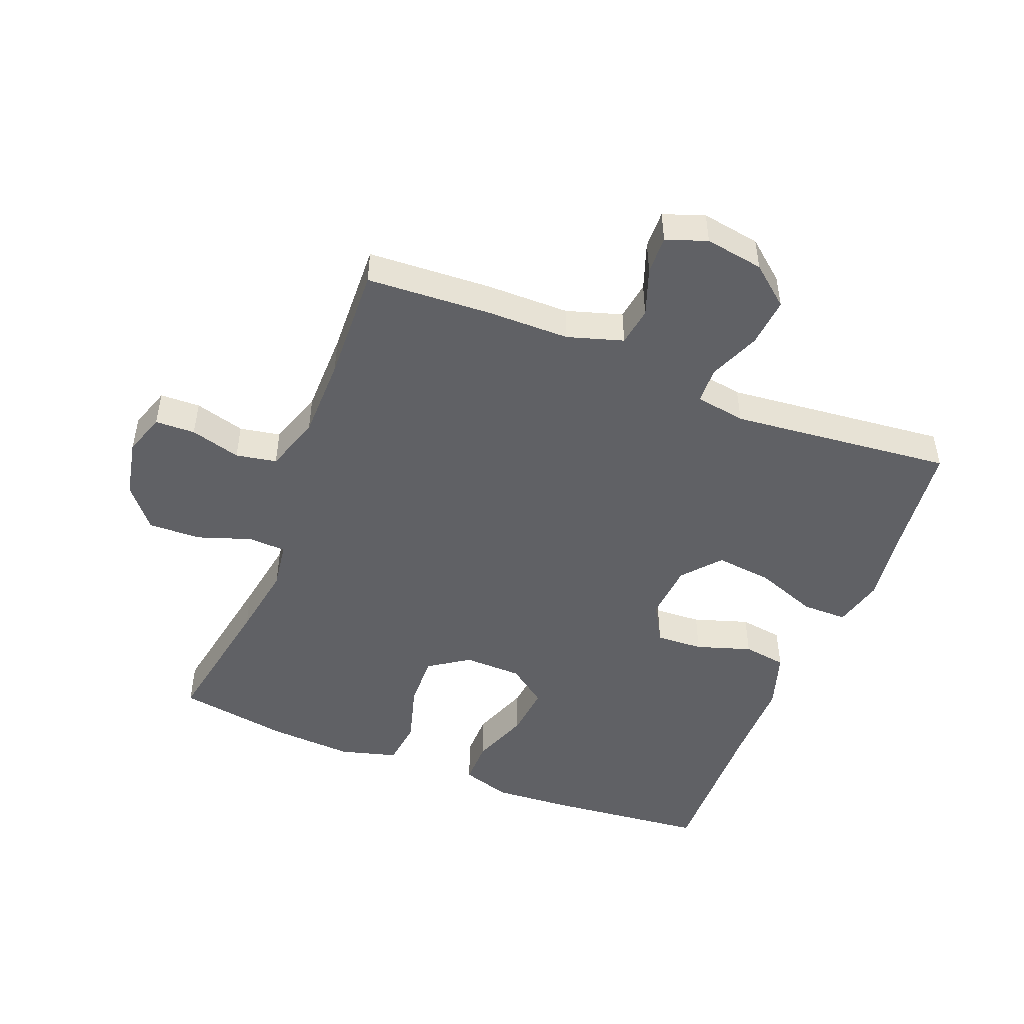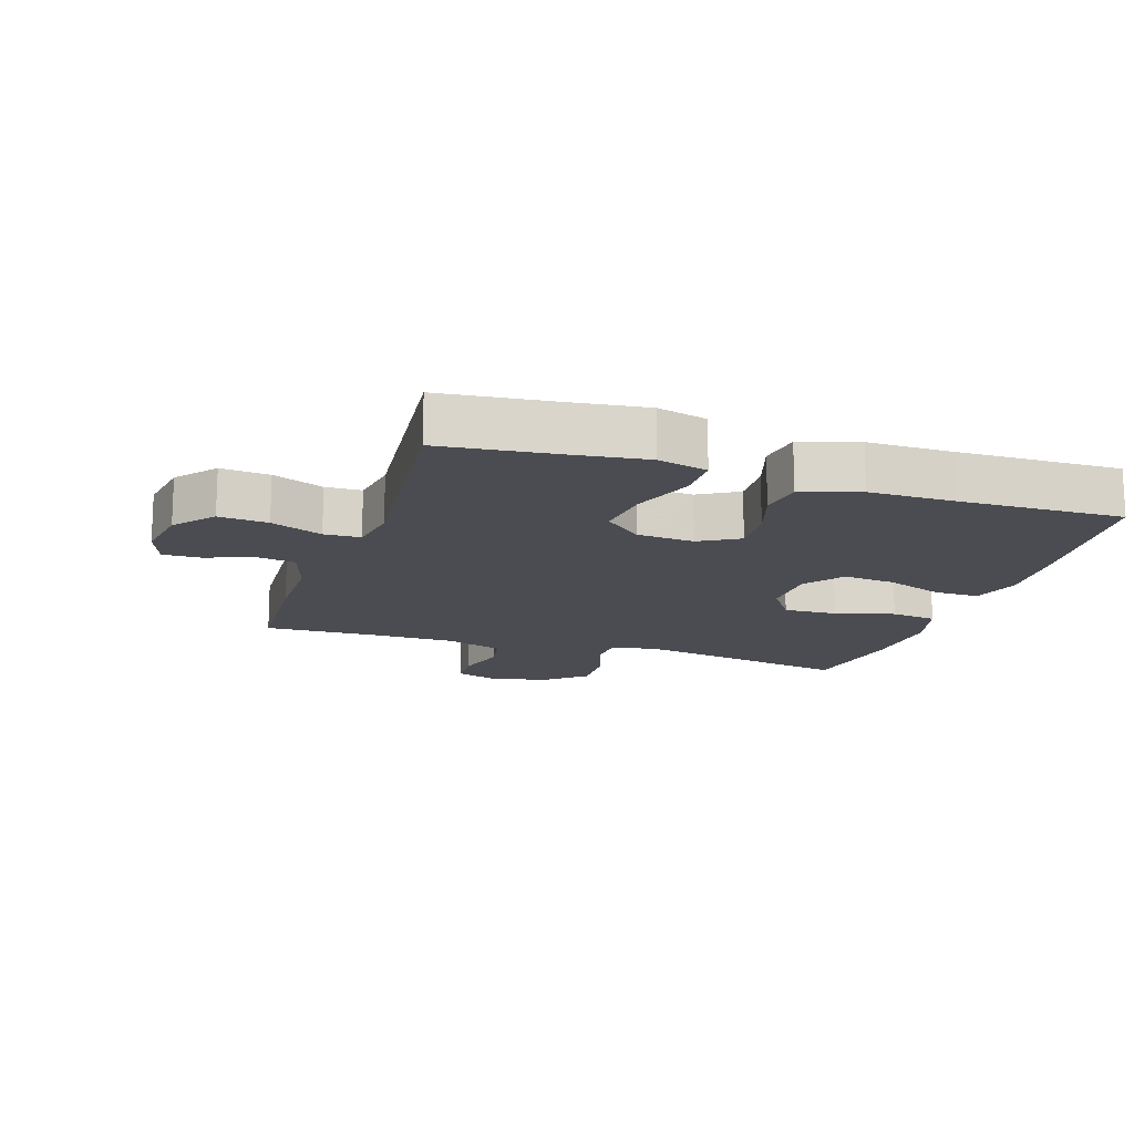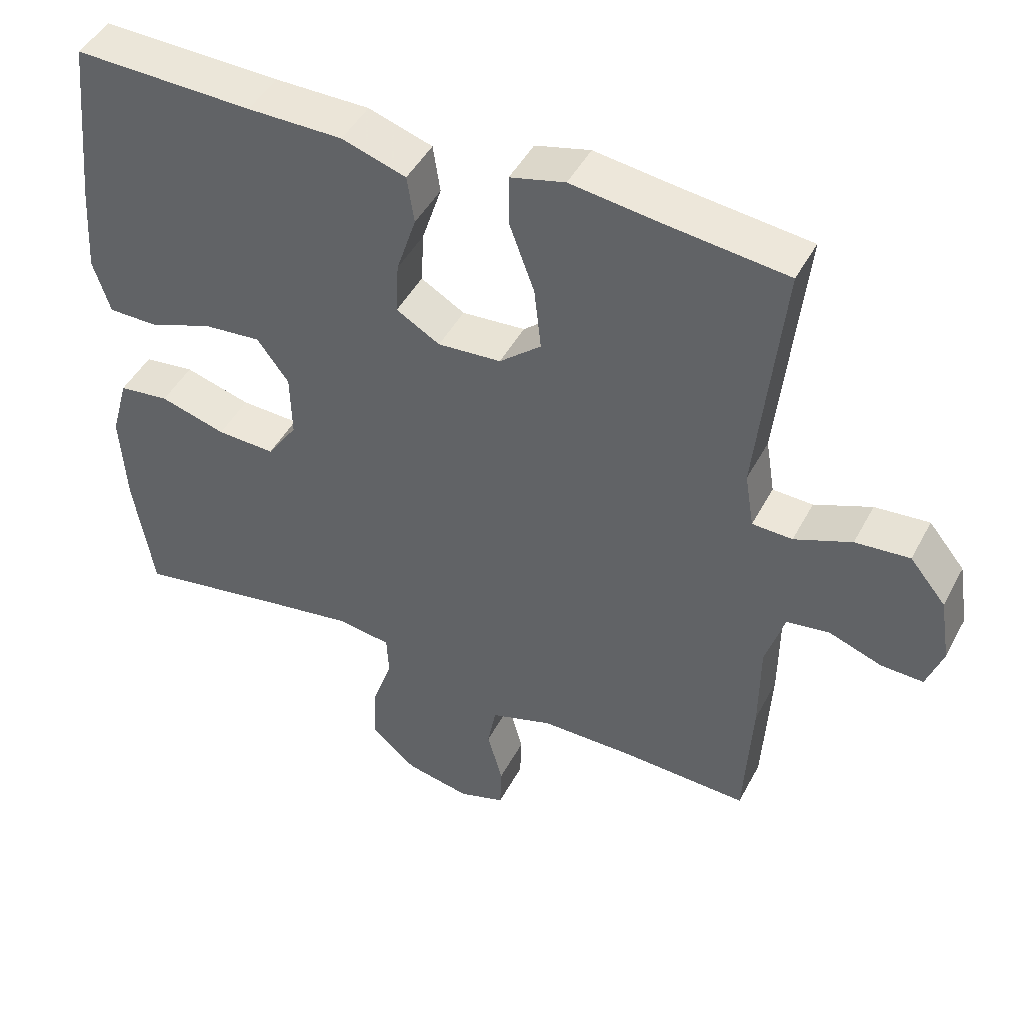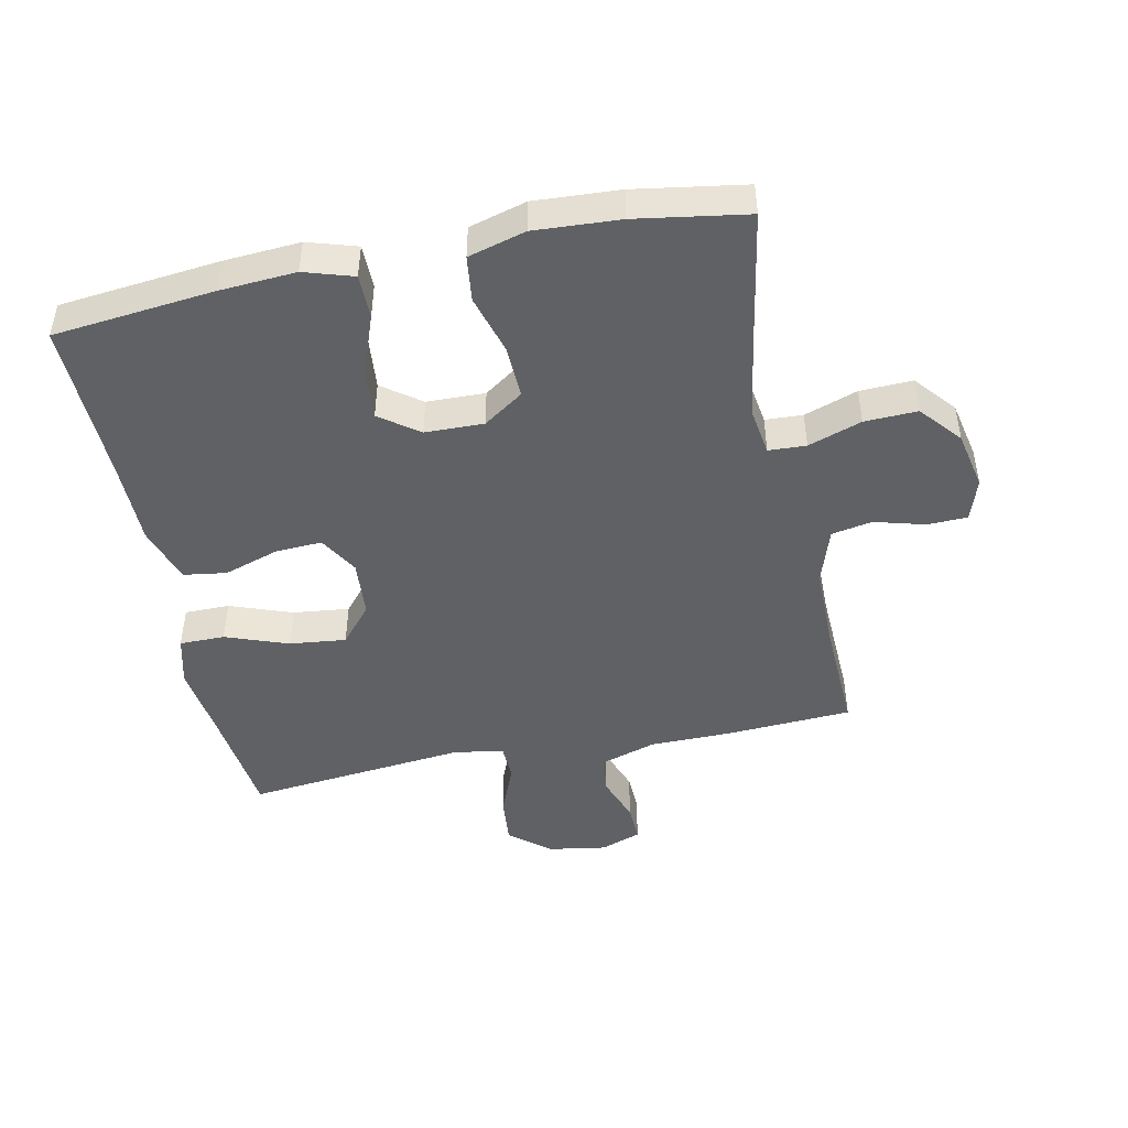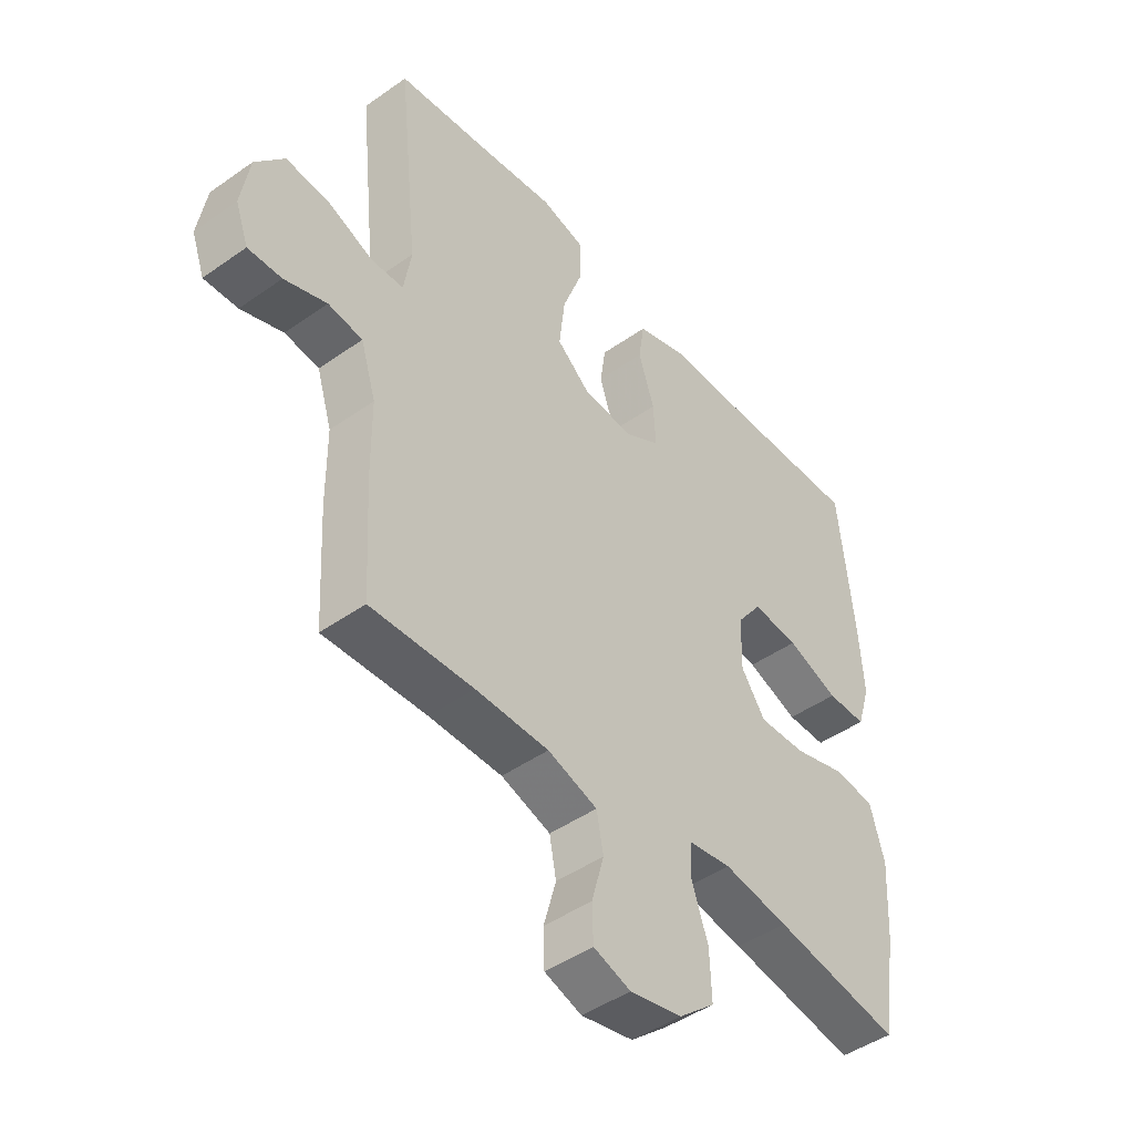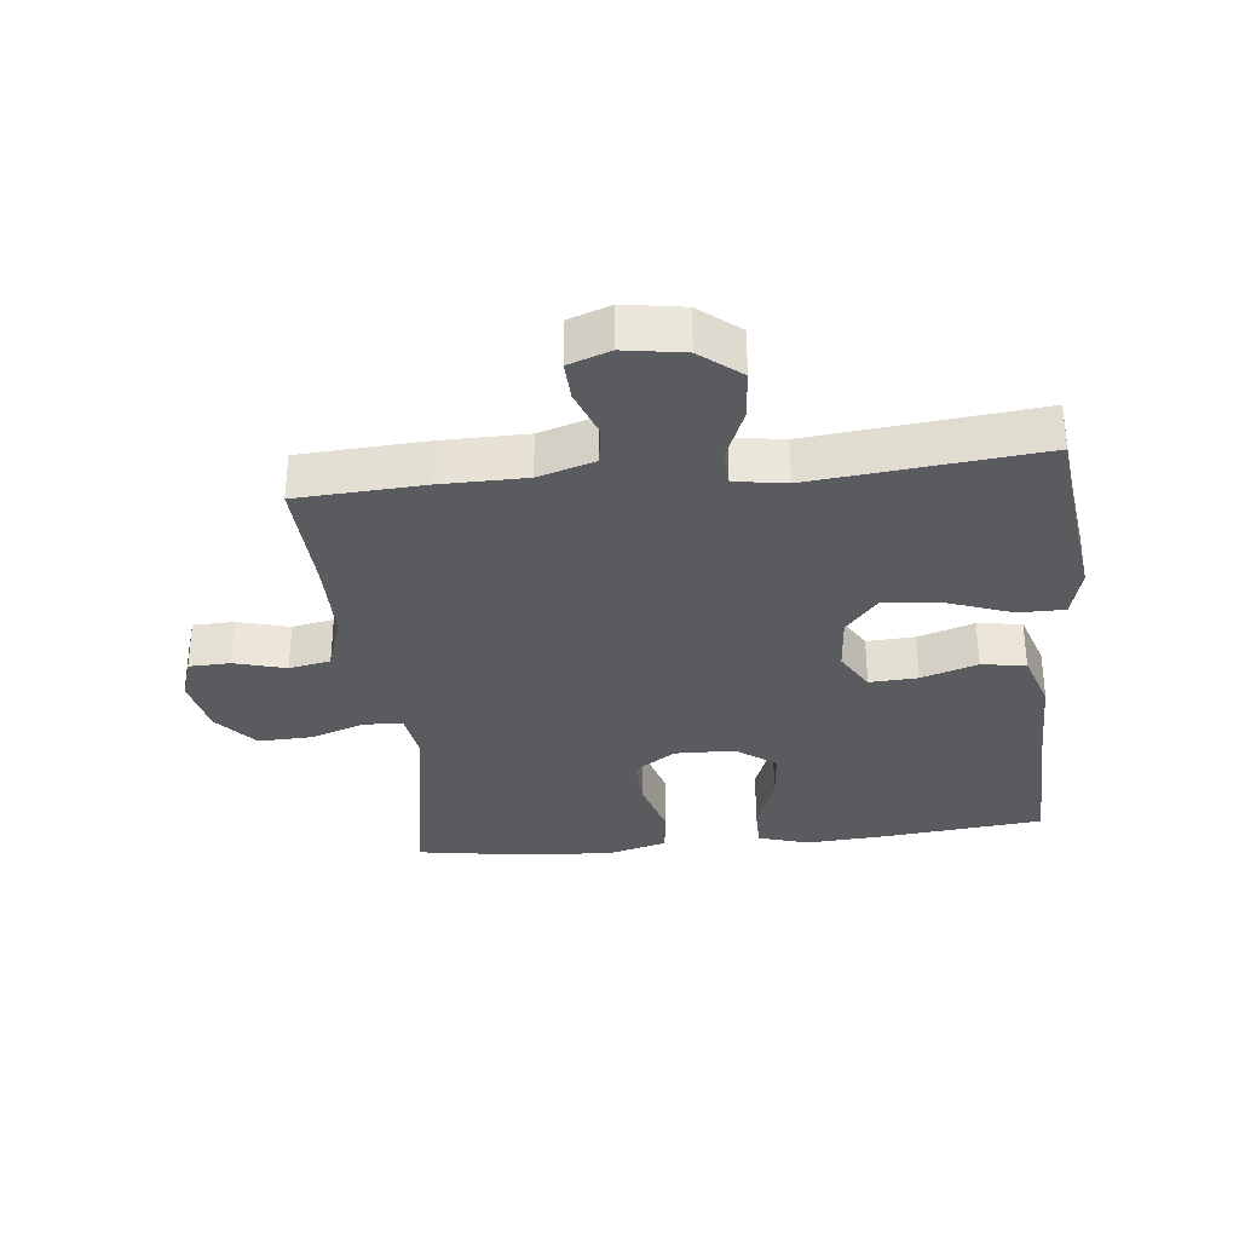
<metadata>
{"format":"obj","ext":"obj","renderer":"f3d","projection":"perspective","resolution":1024,"background":"white","views":[{"elev":-48.6,"azim":-111.6,"up":"+Y"},{"elev":-15.4,"azim":-18.2,"up":"+Y"},{"elev":46.0,"azim":-153.3,"up":"+Z"},{"elev":-46.5,"azim":101.8,"up":"+Y"},{"elev":-45.9,"azim":-51.0,"up":"+Z"},{"elev":-32.5,"azim":-83.8,"up":"+Y"}]}
</metadata>
<code>
v 0.5 0.07 0.5
v 0.526 0.07 0.249
v 0.534 0.07 0.128
v 0.51 0.07 0.051
v 0.44 0.07 0.051
v 0.348 0.07 0.085
v 0.266 0.07 0.093
v 0.221 0.07 0.032
v 0.219 0.07 -0.06
v 0.262 0.07 -0.123
v 0.345 0.07 -0.12
v 0.439 0.07 -0.093
v 0.511 0.07 -0.102
v 0.536 0.07 -0.192
v 0.528 0.07 -0.326
v 0.5 0.07 -0.5
v 0.275 0.07 -0.46
v 0.16 0.07 -0.441
v 0.085 0.07 -0.452
v 0.082 0.07 -0.511
v 0.111 0.07 -0.595
v 0.114 0.07 -0.678
v 0.05 0.07 -0.732
v -0.042 0.07 -0.751
v -0.108 0.07 -0.729
v -0.11 0.07 -0.666
v -0.088 0.07 -0.587
v -0.1 0.07 -0.523
v -0.188 0.07 -0.494
v -0.318 0.07 -0.493
v -0.5 0.07 -0.5
v -0.511 0.07 -0.304
v -0.512 0.07 -0.174
v -0.539 0.07 -0.087
v -0.6 0.07 -0.078
v -0.675 0.07 -0.105
v -0.735 0.07 -0.107
v -0.758 0.07 -0.043
v -0.743 0.07 0.049
v -0.692 0.07 0.111
v -0.615 0.07 0.104
v -0.534 0.07 0.071
v -0.477 0.07 0.073
v -0.464 0.07 0.152
v -0.5 0.07 0.5
v -0.324 0.07 0.52
v -0.202 0.07 0.536
v -0.124 0.07 0.516
v -0.124 0.07 0.445
v -0.16 0.07 0.347
v -0.17 0.07 0.258
v -0.111 0.07 0.208
v -0.021 0.07 0.201
v 0.041 0.07 0.237
v 0.037 0.07 0.311
v 0.009 0.07 0.397
v 0.019 0.07 0.465
v 0.11 0.07 0.494
v 0.245 0.07 0.494
v 0.5 0 0.5
v 0.526 0 0.249
v 0.534 0 0.128
v 0.51 0 0.051
v 0.44 0 0.051
v 0.348 0 0.085
v 0.266 0 0.093
v 0.221 0 0.032
v 0.219 0 -0.06
v 0.262 0 -0.123
v 0.345 0 -0.12
v 0.439 0 -0.093
v 0.511 0 -0.102
v 0.536 0 -0.192
v 0.528 0 -0.326
v 0.5 0 -0.5
v 0.275 0 -0.46
v 0.16 0 -0.441
v 0.085 0 -0.452
v 0.082 0 -0.511
v 0.111 0 -0.595
v 0.114 0 -0.678
v 0.05 0 -0.732
v -0.042 0 -0.751
v -0.108 0 -0.729
v -0.11 0 -0.666
v -0.088 0 -0.587
v -0.1 0 -0.523
v -0.188 0 -0.494
v -0.318 0 -0.493
v -0.5 0 -0.5
v -0.511 0 -0.304
v -0.512 0 -0.174
v -0.539 0 -0.087
v -0.6 0 -0.078
v -0.675 0 -0.105
v -0.735 0 -0.107
v -0.758 0 -0.043
v -0.743 0 0.049
v -0.692 0 0.111
v -0.615 0 0.104
v -0.534 0 0.071
v -0.477 0 0.073
v -0.464 0 0.152
v -0.5 0 0.5
v -0.324 0 0.52
v -0.202 0 0.536
v -0.124 0 0.516
v -0.124 0 0.445
v -0.16 0 0.347
v -0.17 0 0.258
v -0.111 0 0.208
v -0.021 0 0.201
v 0.041 0 0.237
v 0.037 0 0.311
v 0.009 0 0.397
v 0.019 0 0.465
v 0.11 0 0.494
v 0.245 0 0.494
f 57 58 59
f 56 57 59
f 55 56 59
f 4 5 6
f 3 4 6
f 2 3 6
f 1 2 6
f 59 1 6
f 55 59 6
f 54 55 6
f 53 54 6 7
f 52 53 7 8
f 48 49 50
f 47 48 50
f 46 47 50
f 46 50 51
f 45 46 51
f 44 45 51
f 43 44 51 52
f 40 41 42
f 39 40 42
f 38 39 42
f 37 38 42
f 36 37 42
f 35 36 42
f 34 35 42 43
f 52 8 9
f 43 52 9
f 34 43 9
f 33 34 9
f 33 9 10
f 32 33 10
f 31 32 10
f 30 31 10
f 25 26 27
f 24 25 27
f 23 24 27
f 22 23 27
f 21 22 27
f 20 21 27
f 19 20 27 28
f 15 16 17
f 14 15 17
f 13 14 17
f 12 13 17
f 11 12 17
f 11 17 18
f 29 30 10 11
f 19 28 29 11
f 11 18 19
f 118 117 116
f 118 116 115
f 118 115 114
f 65 64 63
f 65 63 62
f 65 62 61
f 65 61 60
f 65 60 118
f 65 118 114
f 65 114 113
f 66 65 113 112
f 67 66 112 111
f 109 108 107
f 109 107 106
f 109 106 105
f 110 109 105
f 110 105 104
f 110 104 103
f 111 110 103 102
f 101 100 99
f 101 99 98
f 101 98 97
f 101 97 96
f 101 96 95
f 101 95 94
f 102 101 94 93
f 68 67 111
f 68 111 102
f 68 102 93
f 68 93 92
f 69 68 92
f 69 92 91
f 69 91 90
f 69 90 89
f 86 85 84
f 86 84 83
f 86 83 82
f 86 82 81
f 86 81 80
f 86 80 79
f 87 86 79 78
f 76 75 74
f 76 74 73
f 76 73 72
f 76 72 71
f 76 71 70
f 77 76 70
f 70 69 89 88
f 70 88 87 78
f 78 77 70
f 1 60 61 2
f 2 61 62 3
f 3 62 63 4
f 4 63 64 5
f 5 64 65 6
f 6 65 66 7
f 7 66 67 8
f 8 67 68 9
f 9 68 69 10
f 10 69 70 11
f 11 70 71 12
f 12 71 72 13
f 13 72 73 14
f 14 73 74 15
f 15 74 75 16
f 16 75 76 17
f 17 76 77 18
f 18 77 78 19
f 19 78 79 20
f 20 79 80 21
f 21 80 81 22
f 22 81 82 23
f 23 82 83 24
f 24 83 84 25
f 25 84 85 26
f 26 85 86 27
f 27 86 87 28
f 28 87 88 29
f 29 88 89 30
f 30 89 90 31
f 31 90 91 32
f 32 91 92 33
f 33 92 93 34
f 34 93 94 35
f 35 94 95 36
f 36 95 96 37
f 37 96 97 38
f 38 97 98 39
f 39 98 99 40
f 40 99 100 41
f 41 100 101 42
f 42 101 102 43
f 43 102 103 44
f 44 103 104 45
f 45 104 105 46
f 46 105 106 47
f 47 106 107 48
f 48 107 108 49
f 49 108 109 50
f 50 109 110 51
f 51 110 111 52
f 52 111 112 53
f 53 112 113 54
f 54 113 114 55
f 55 114 115 56
f 56 115 116 57
f 57 116 117 58
f 58 117 118 59
f 59 118 60 1

</code>
